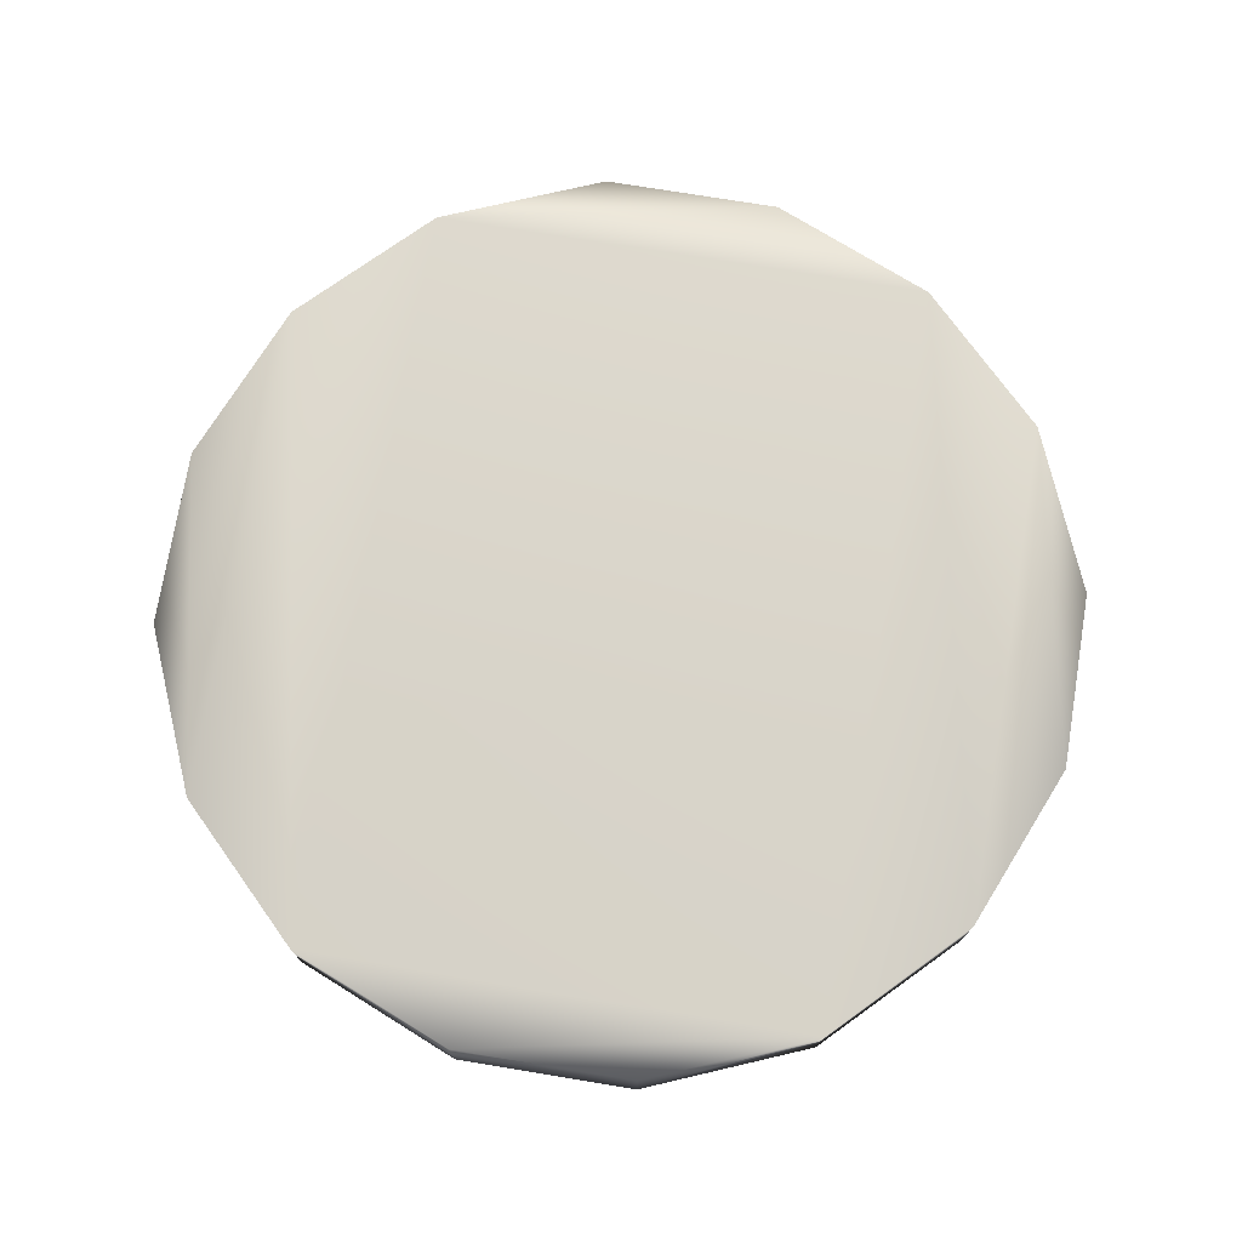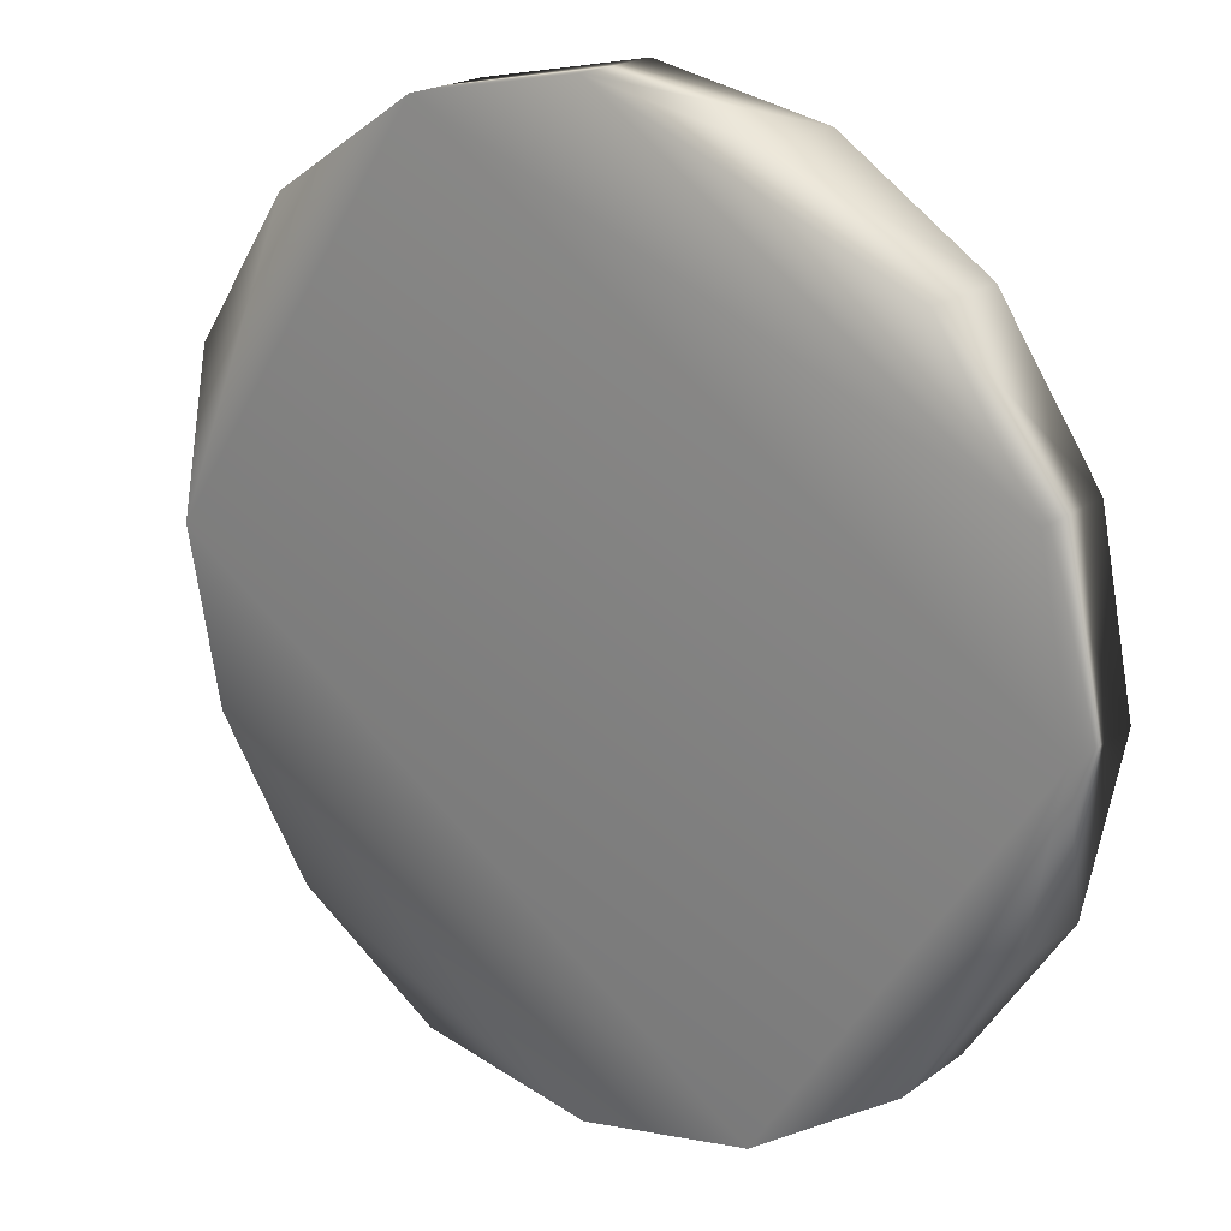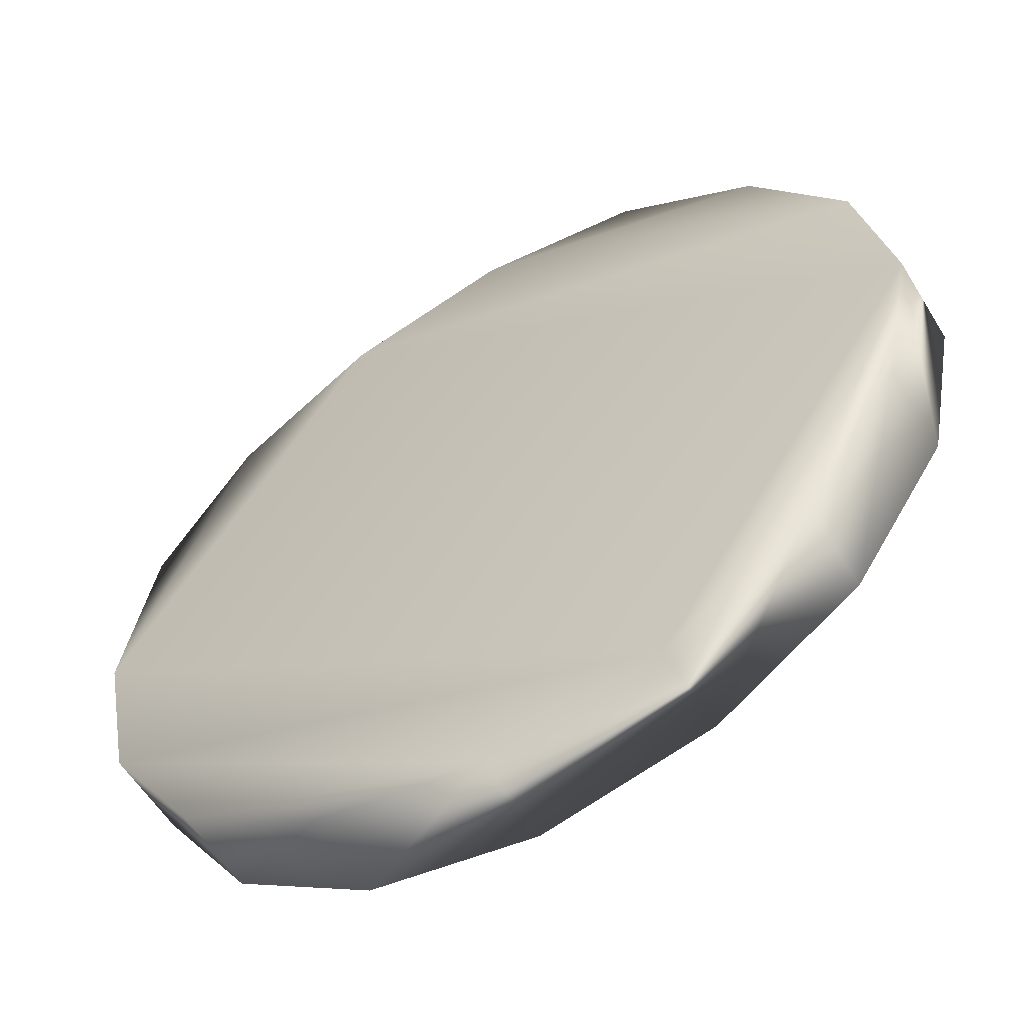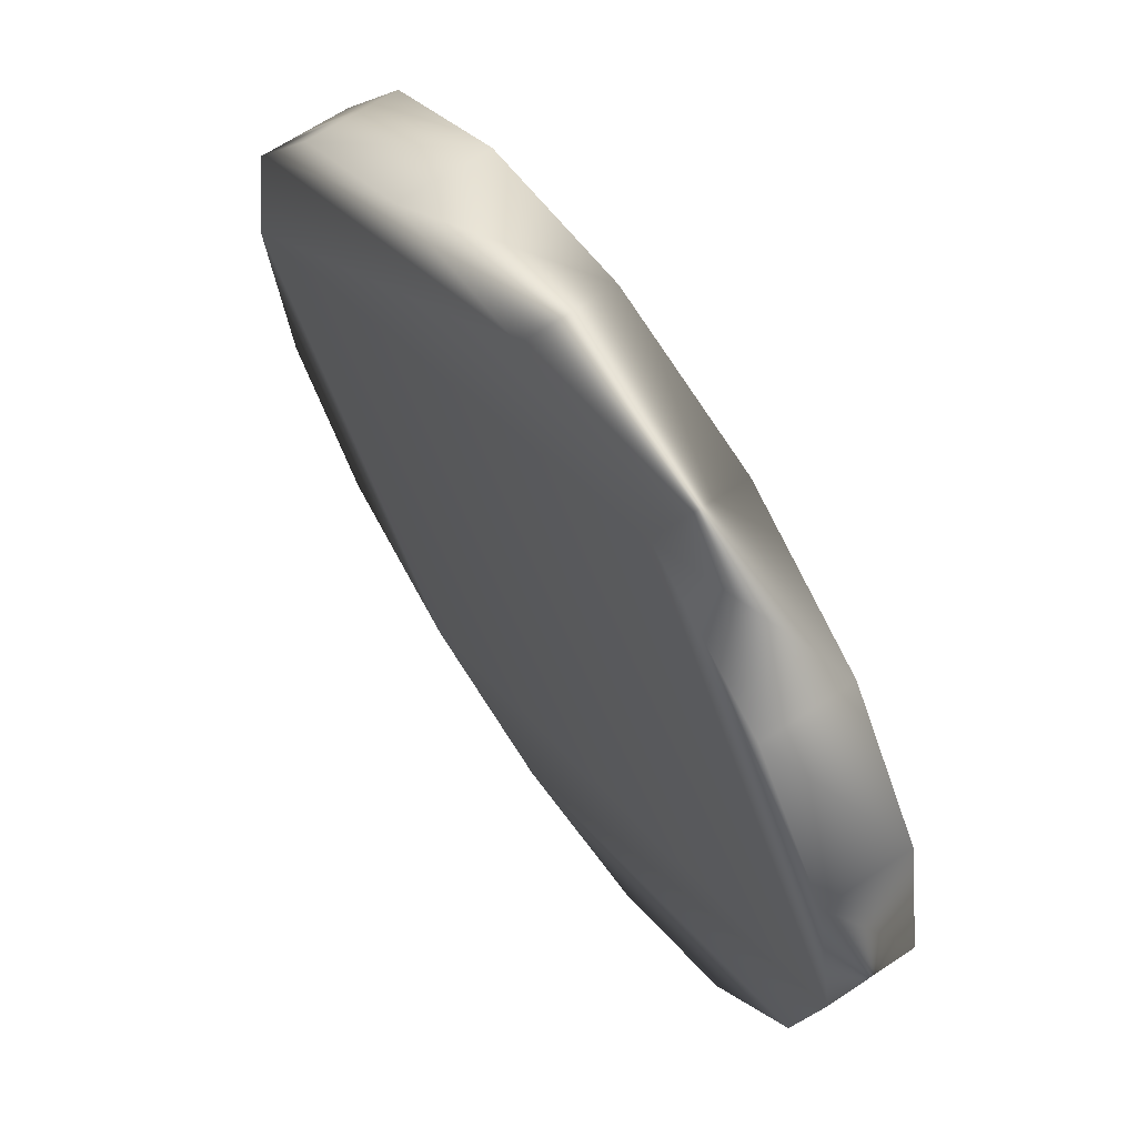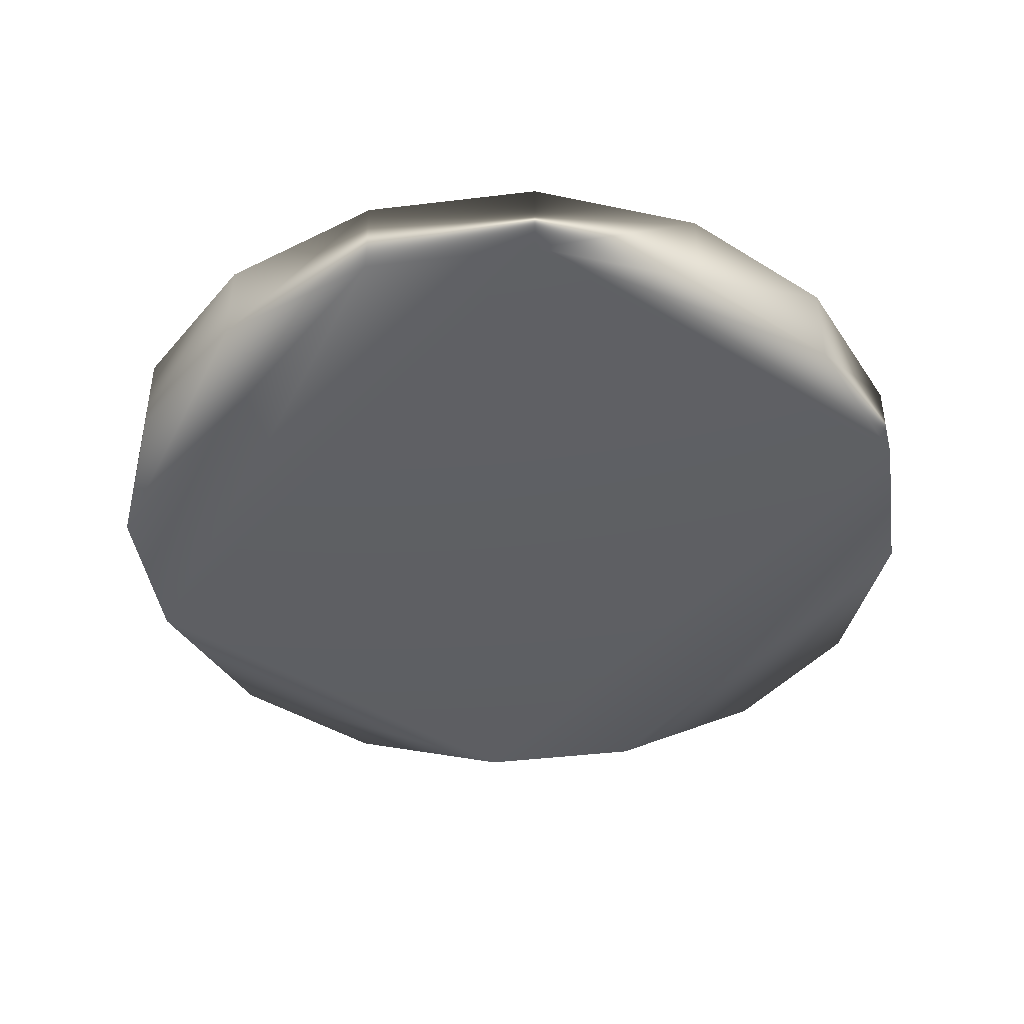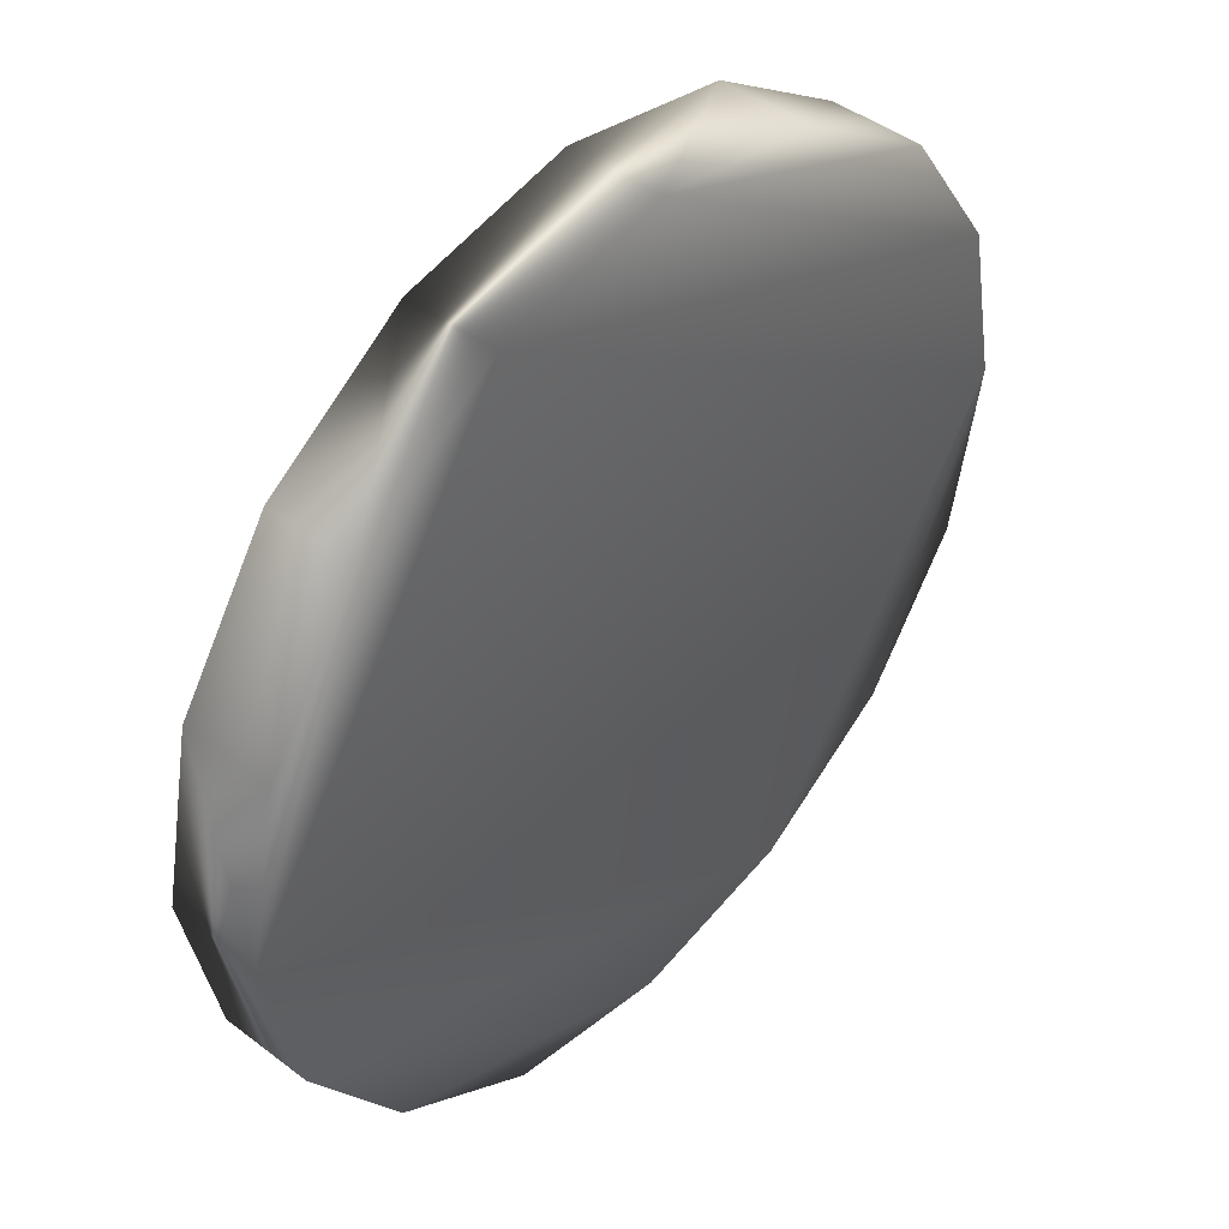
<metadata>
{"format":"obj","ext":"obj","renderer":"f3d","projection":"perspective","resolution":1024,"background":"white","views":[{"elev":74.3,"azim":-114.4,"up":"+Y"},{"elev":20.2,"azim":-142.3,"up":"+Z"},{"elev":-57.8,"azim":-148.7,"up":"+Z"},{"elev":65.3,"azim":56.0,"up":"+Z"},{"elev":-42.1,"azim":19.5,"up":"+Y"},{"elev":45.2,"azim":131.3,"up":"+Z"}]}
</metadata>
<code>
v  0.03827 -0.01 -0.09239
v  0 -0.01 -0.1
v  0 0.01 -0.1
v  0.03827 0.01 -0.09239
v  0.07071 -0.01 -0.07071
v  0.07071 0.01 -0.07071
v  0.09239 -0.01 -0.03827
v  0.09239 0.01 -0.03827
v  0.1 -0.01 0
v  0.1 0.01 0
v  0.09239 -0.01 0.03827
v  0.09239 0.01 0.03827
v  0.07071 -0.01 0.07071
v  0.07071 0.01 0.07071
v  0.03827 -0.01 0.09239
v  0.03827 0.01 0.09239
v  0 -0.01 0.1
v  0 0.01 0.1
v  -0.03827 -0.01 0.09239
v  -0.03827 0.01 0.09239
v  -0.07071 -0.01 0.07071
v  -0.07071 0.01 0.07071
v  -0.09239 -0.01 0.03827
v  -0.09239 0.01 0.03827
v  -0.1 -0.01 0
v  -0.1 0.01 0
v  -0.09239 -0.01 -0.03827
v  -0.09239 0.01 -0.03827
v  -0.07071 -0.01 -0.07071
v  -0.07071 0.01 -0.07071
v  -0.03827 -0.01 -0.09239
v  -0.03827 0.01 -0.09239
g Cylinder_Cylinder
f 1 2 3
f 3 4 1
f 5 1 4
f 4 6 5
f 7 5 6
f 6 8 7
f 9 7 8
f 8 10 9
f 11 9 10
f 10 12 11
f 13 11 12
f 12 14 13
f 15 13 14
f 14 16 15
f 17 15 16
f 16 18 17
f 19 17 18
f 18 20 19
f 21 19 20
f 20 22 21
f 23 21 22
f 22 24 23
f 25 23 24
f 24 26 25
f 27 25 26
f 26 28 27
f 29 27 28
f 28 30 29
f 22 20 18
f 18 24 22
f 31 29 30
f 30 32 31
f 2 31 32
f 32 3 2
f 31 25 27
f 27 29 31
f 30 28 26
f 26 32 30
f 6 4 3
f 3 8 6
f 14 12 10
f 10 16 14
f 24 18 16
f 16 26 24
f 32 10 8
f 8 3 32
f 32 26 16
f 16 10 32
f 15 9 11
f 11 13 15
f 23 17 19
f 19 21 23
f 7 2 1
f 1 5 7
f 2 7 9
f 9 31 2
f 25 15 17
f 17 23 25
f 15 25 31
f 31 9 15

</code>
